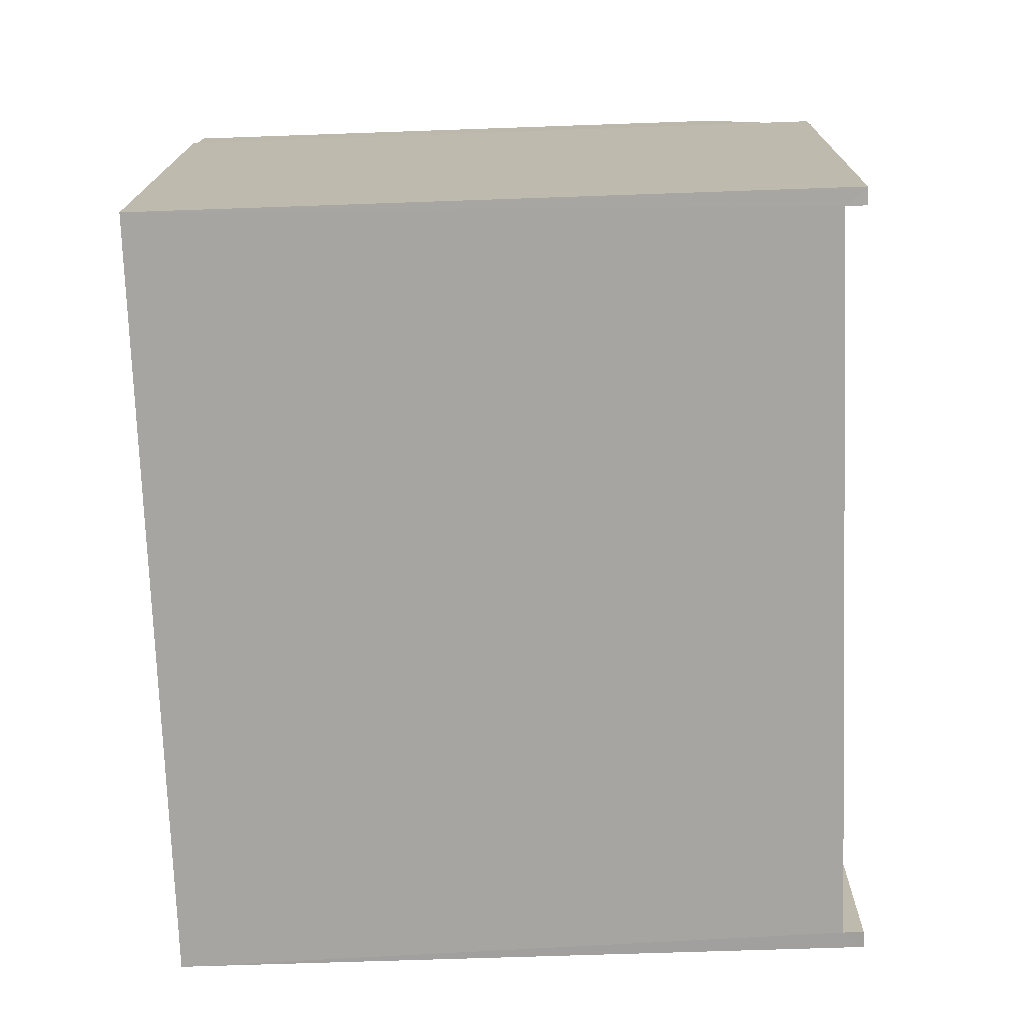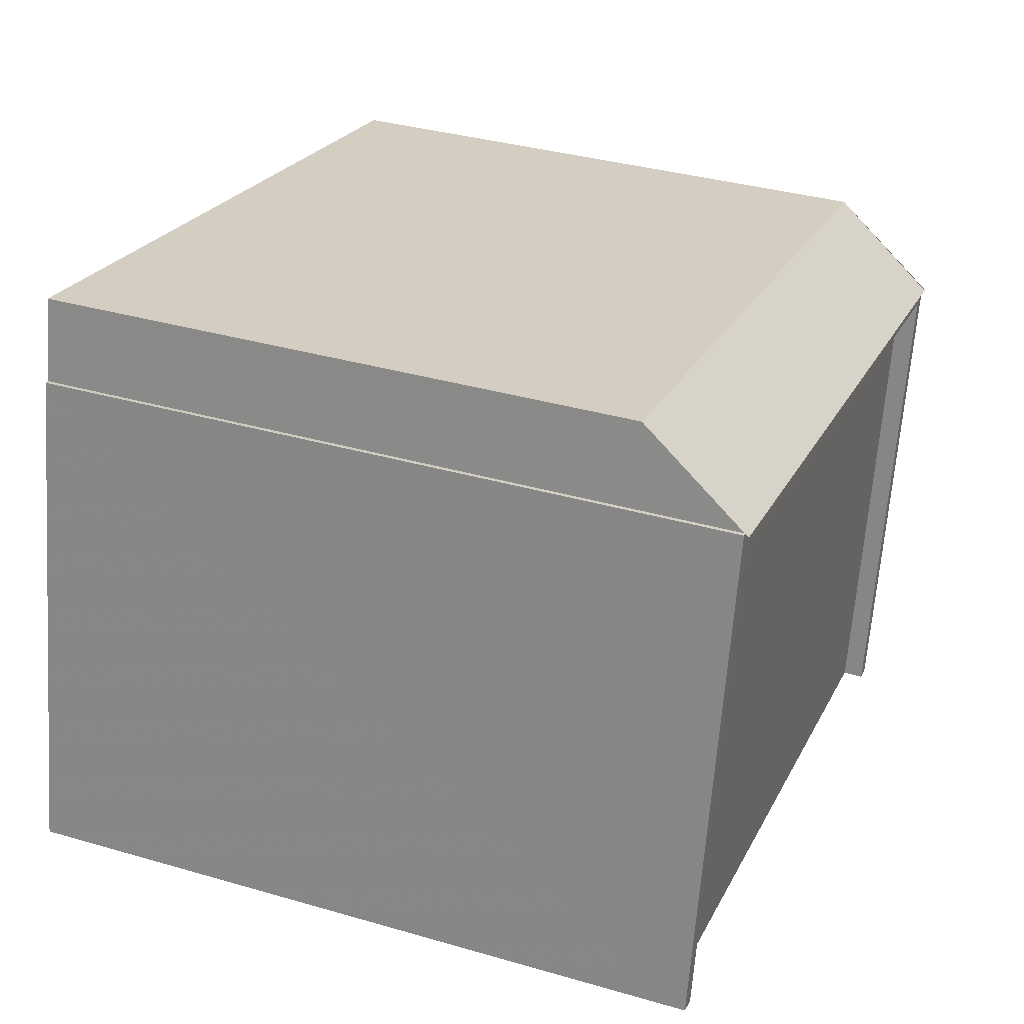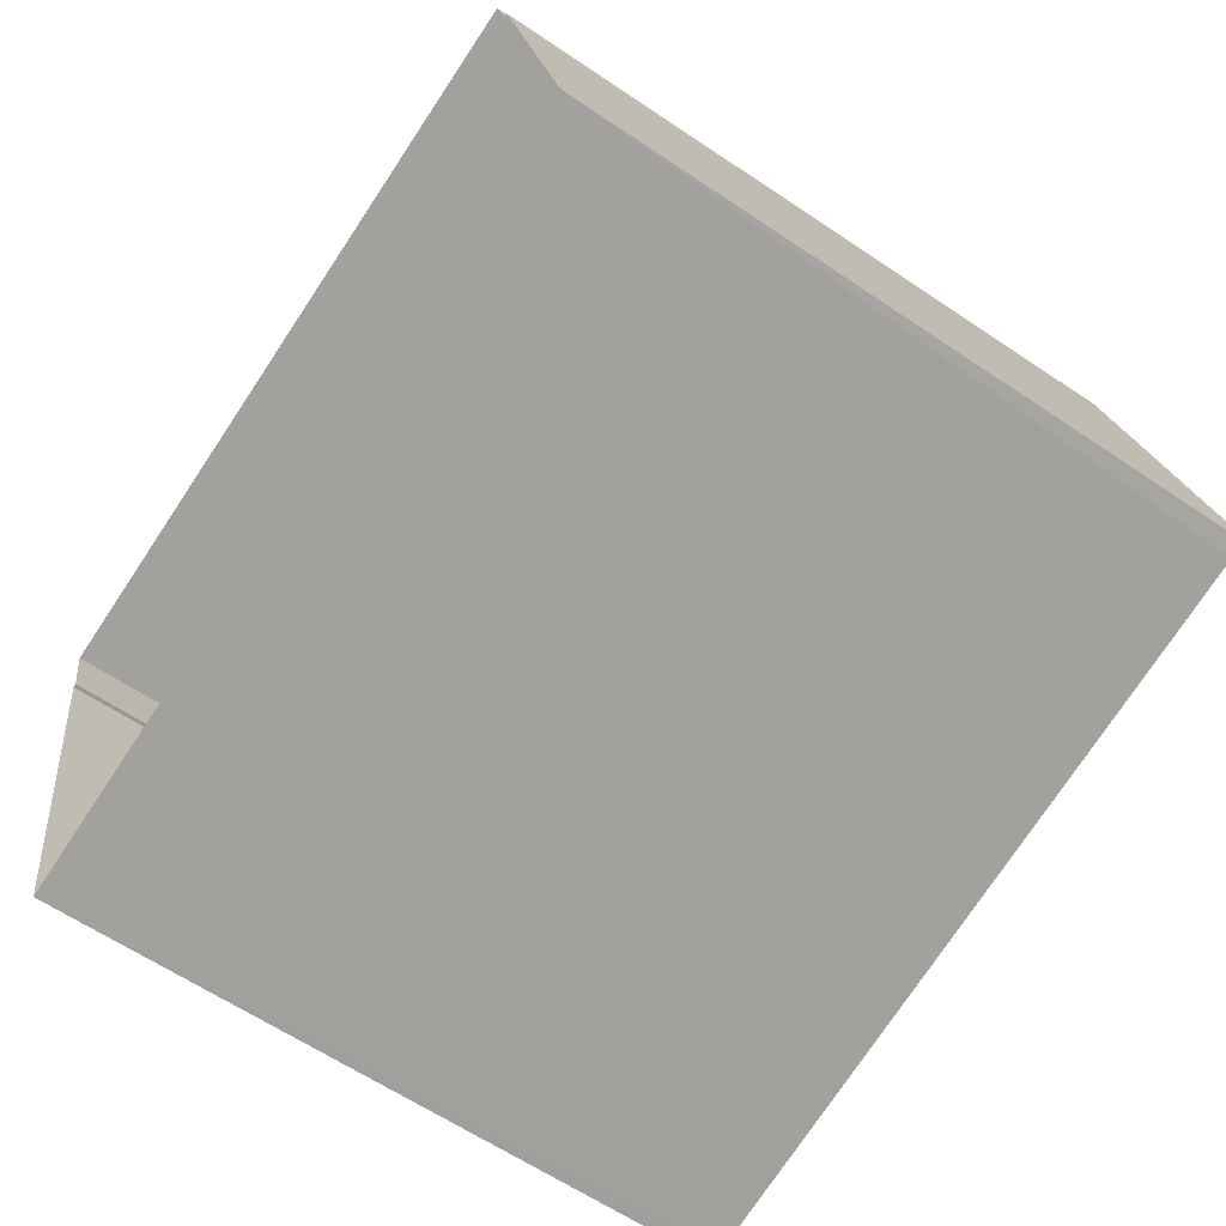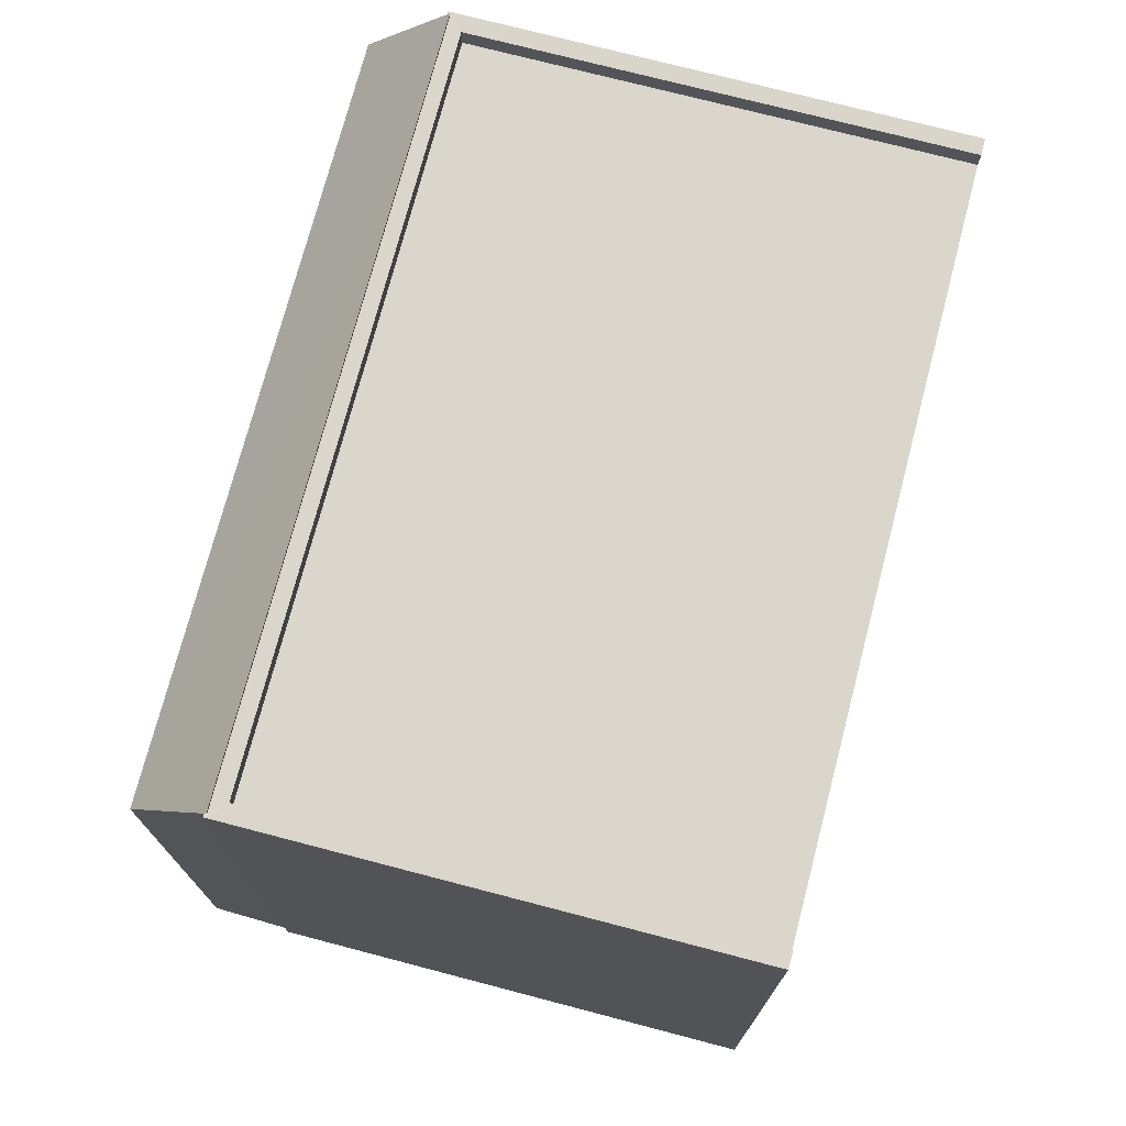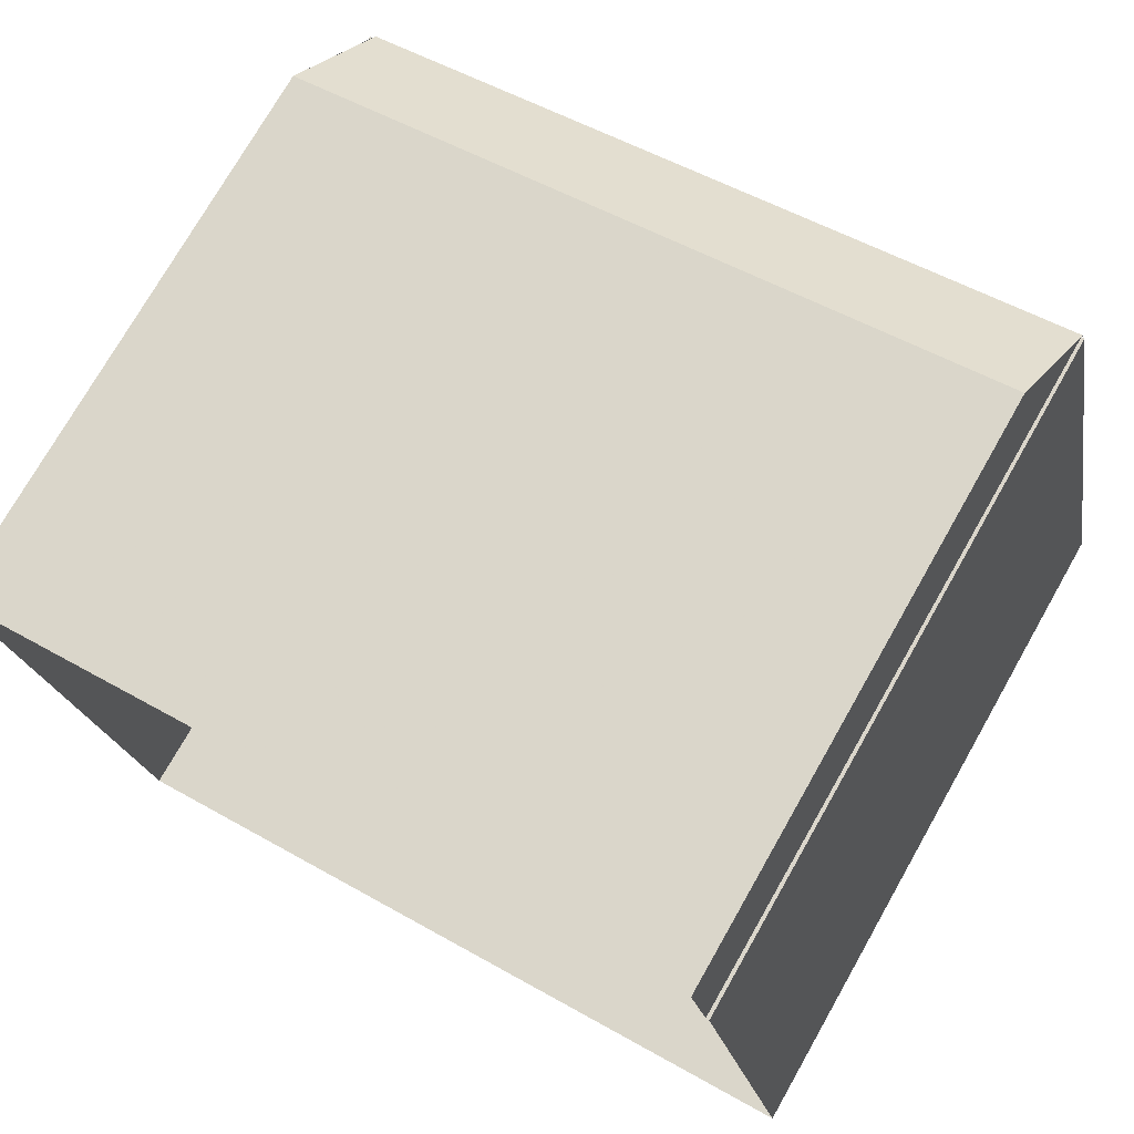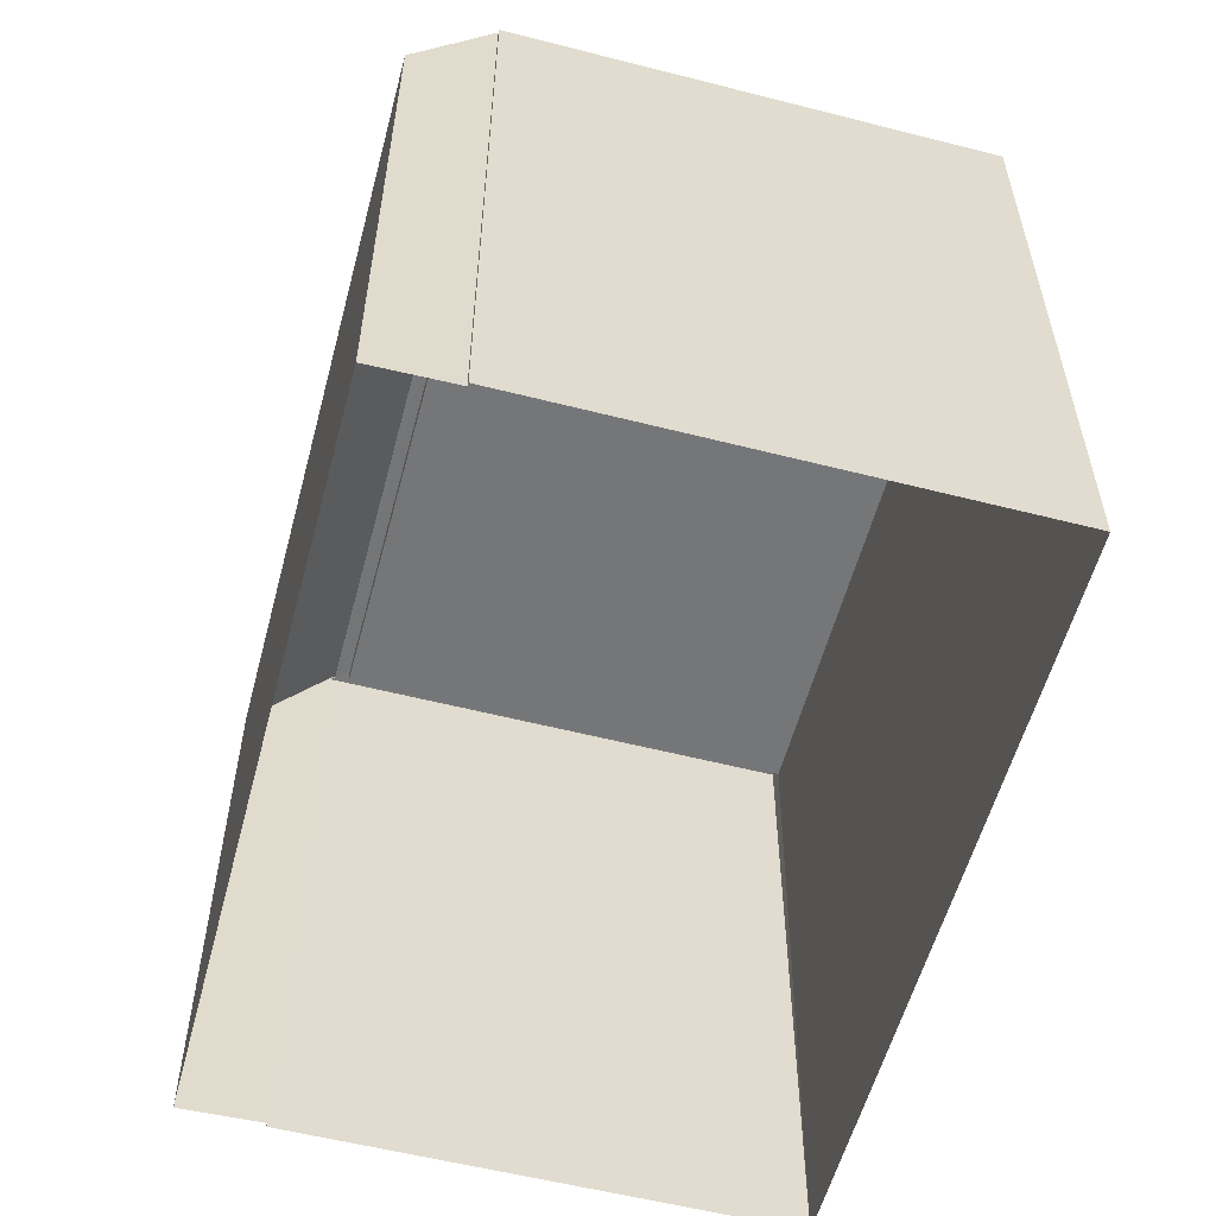
<metadata>
{"format":"obj","ext":"obj","renderer":"f3d","projection":"perspective","resolution":1024,"background":"white","views":[{"elev":-62.2,"azim":-87.9,"up":"+Y"},{"elev":35.3,"azim":-69.0,"up":"+Y"},{"elev":-62.0,"azim":-124.5,"up":"+Y"},{"elev":74.0,"azim":-87.0,"up":"+Z"},{"elev":74.7,"azim":-150.3,"up":"+Y"},{"elev":-56.8,"azim":-116.6,"up":"+Z"}]}
</metadata>
<code>
v -8.809e+04 -9.911e+04 8.959
v -8.809e+04 -9.911e+04 8.959
v -8.809e+04 -9.912e+04 8.959
v -8.808e+04 -9.912e+04 8.96
v -8.808e+04 -9.911e+04 8.96
v -8.808e+04 -9.911e+04 8.96
v -8.809e+04 -9.911e+04 8.959
v -8.808e+04 -9.911e+04 8.96
v -8.809e+04 -9.911e+04 17.48
v -8.809e+04 -9.911e+04 19.04
v -8.808e+04 -9.911e+04 19.04
v -8.808e+04 -9.911e+04 17.48
v -8.808e+04 -9.912e+04 18.68
v -8.808e+04 -9.911e+04 18.68
v -8.809e+04 -9.911e+04 18.68
v -8.809e+04 -9.912e+04 18.68
v -8.808e+04 -9.912e+04 18.98
v -8.808e+04 -9.911e+04 18.98
v -8.808e+04 -9.911e+04 18.98
v -8.808e+04 -9.912e+04 18.98
v -8.808e+04 -9.911e+04 18.98
v -8.808e+04 -9.911e+04 18.98
v -8.809e+04 -9.911e+04 18.98
v -8.809e+04 -9.911e+04 18.98
v -8.809e+04 -9.911e+04 18.98
v -8.809e+04 -9.912e+04 18.98
v -8.809e+04 -9.911e+04 18.98
v -8.809e+04 -9.912e+04 18.98
f 1 2 3
f 4 3 5
f 4 5 6
f 5 2 7
f 5 7 8
f 3 2 5
f 9 10 11
f 12 9 11
f 13 14 15
f 16 13 15
f 17 18 19
f 20 17 19
f 21 18 22
f 23 24 25
f 26 27 28
f 28 27 23
f 19 21 27
f 27 21 24
f 18 21 19
f 23 27 24
f 11 22 12
f 8 12 5
f 21 22 11
f 12 22 5
f 24 10 25
f 2 25 9
f 2 9 7
f 25 10 9
f 12 8 7
f 9 12 7
f 24 11 10
f 24 21 11
f 1 25 2
f 1 23 25
f 22 18 6
f 5 22 6
f 17 4 6
f 18 17 6
f 3 4 16
f 13 4 17
f 28 3 16
f 28 16 26
f 13 17 20
f 16 4 13
f 28 23 1
f 3 28 1
f 27 16 15
f 27 26 16
f 27 15 14
f 19 27 14
f 20 14 13
f 20 19 14

</code>
